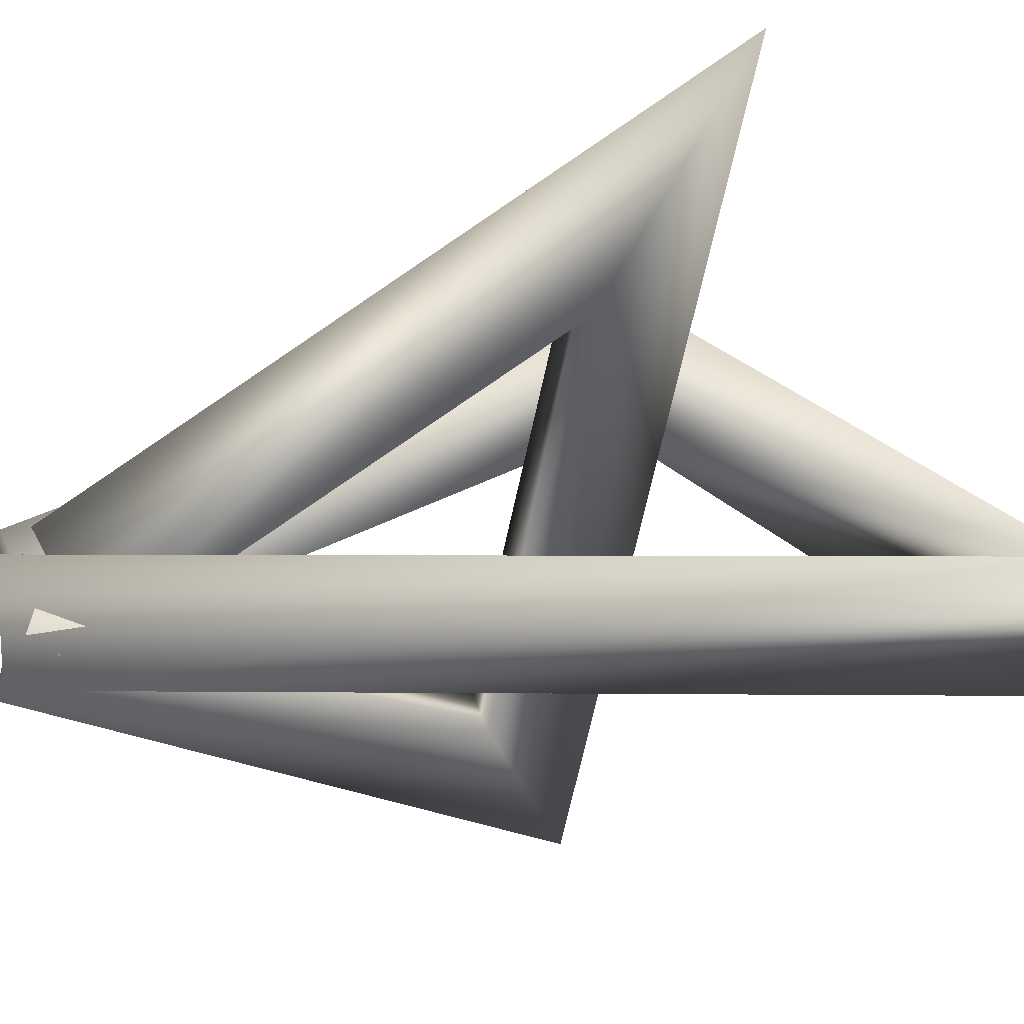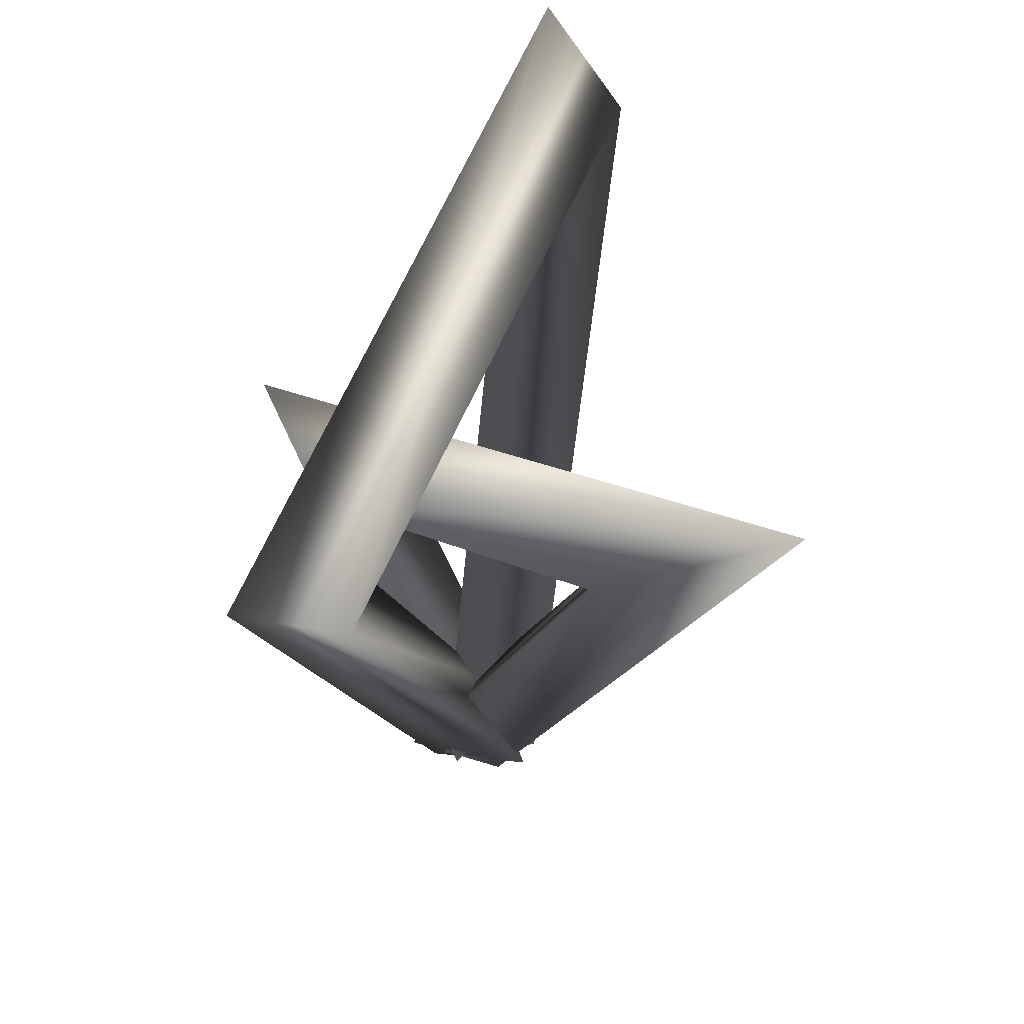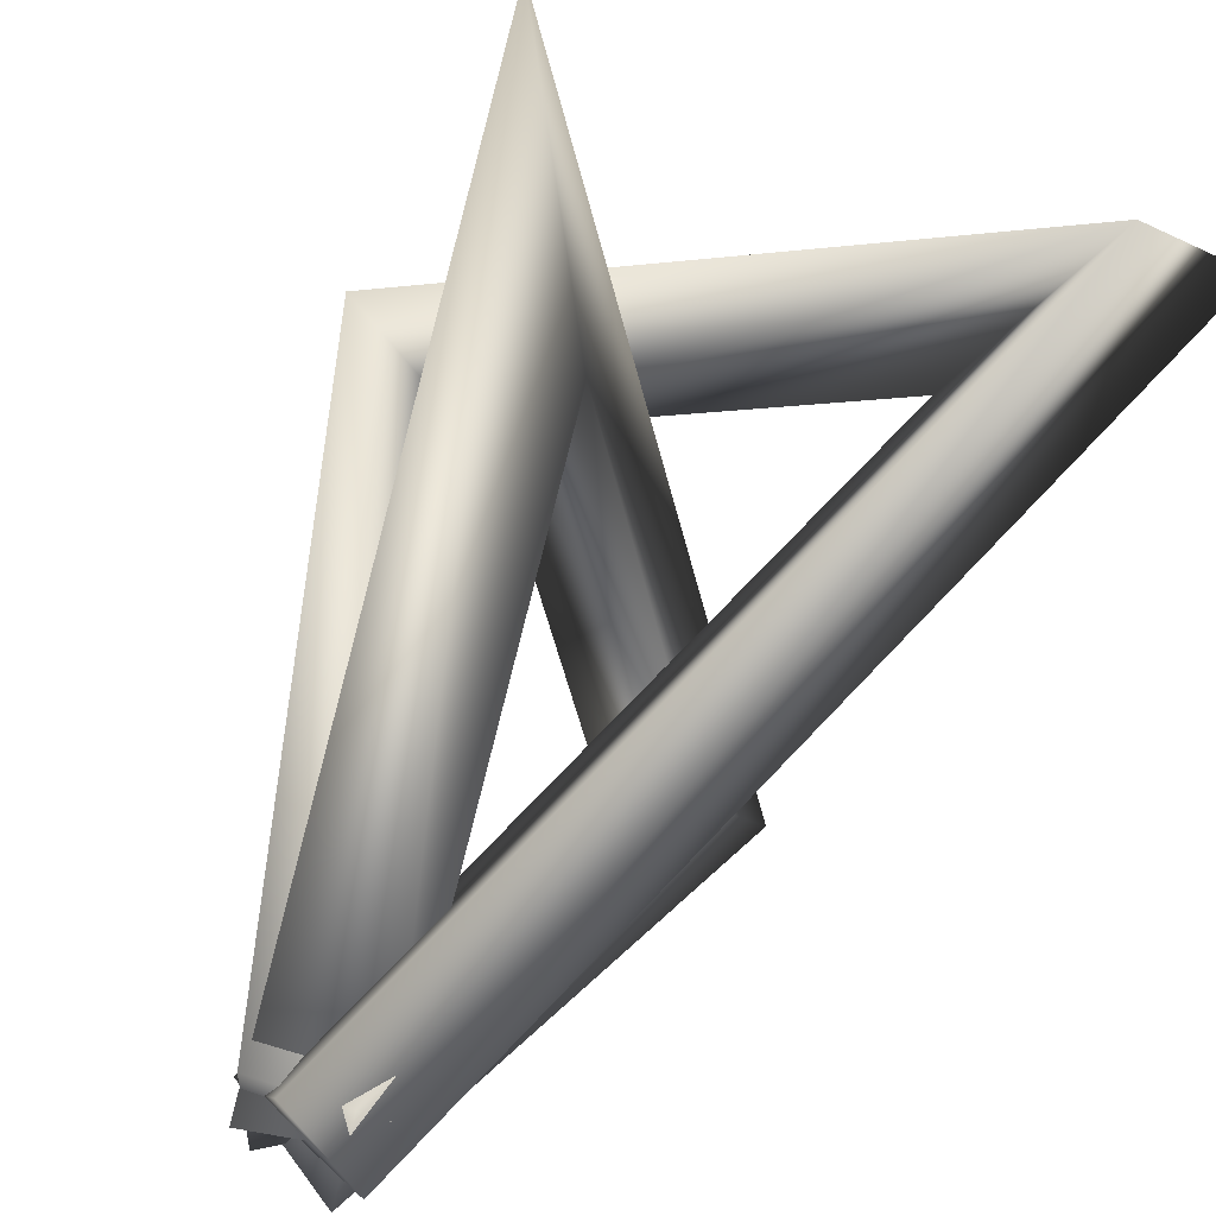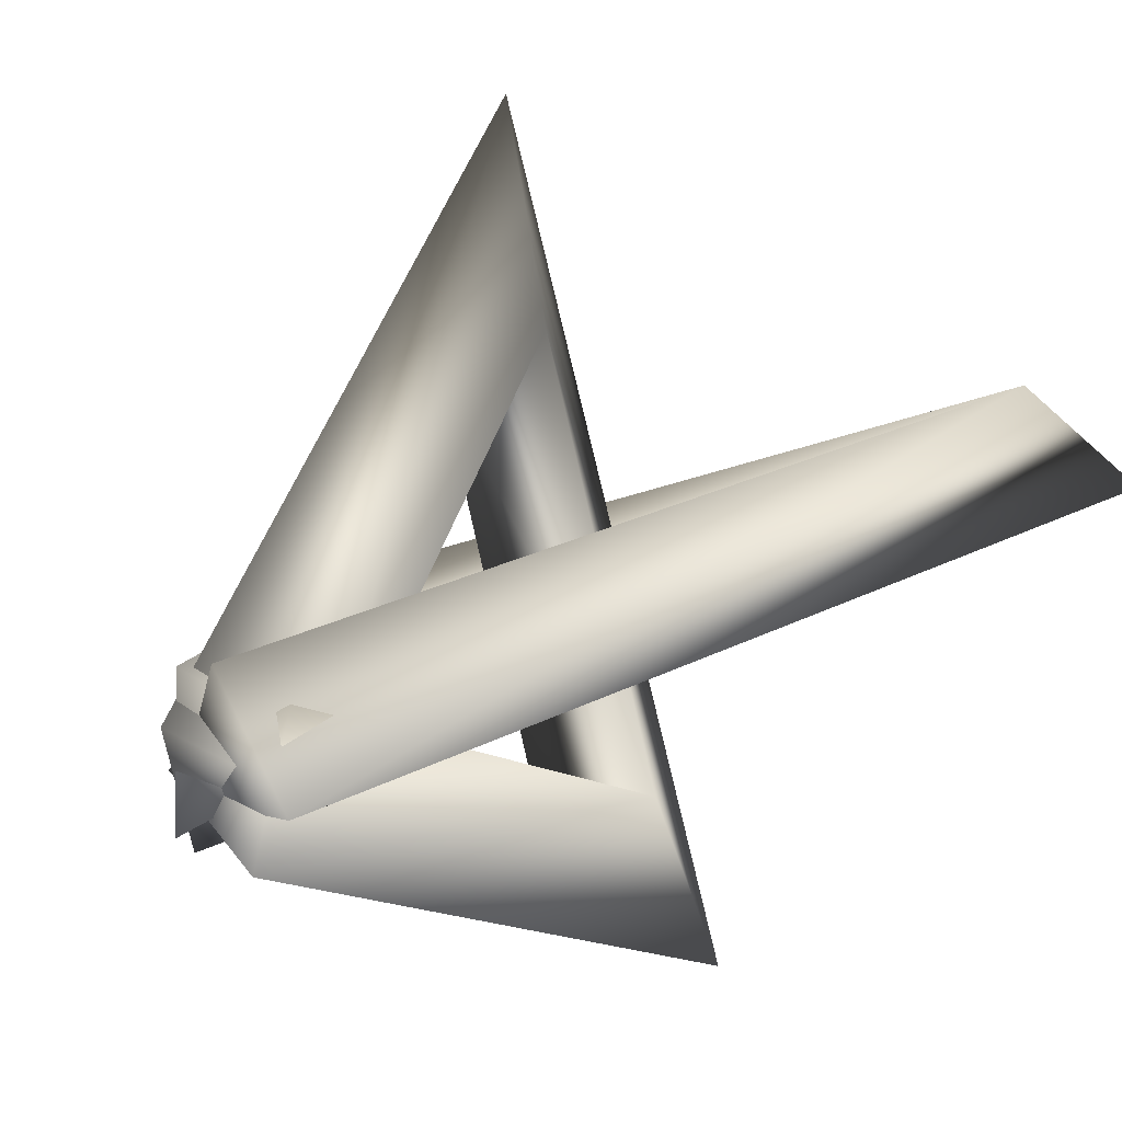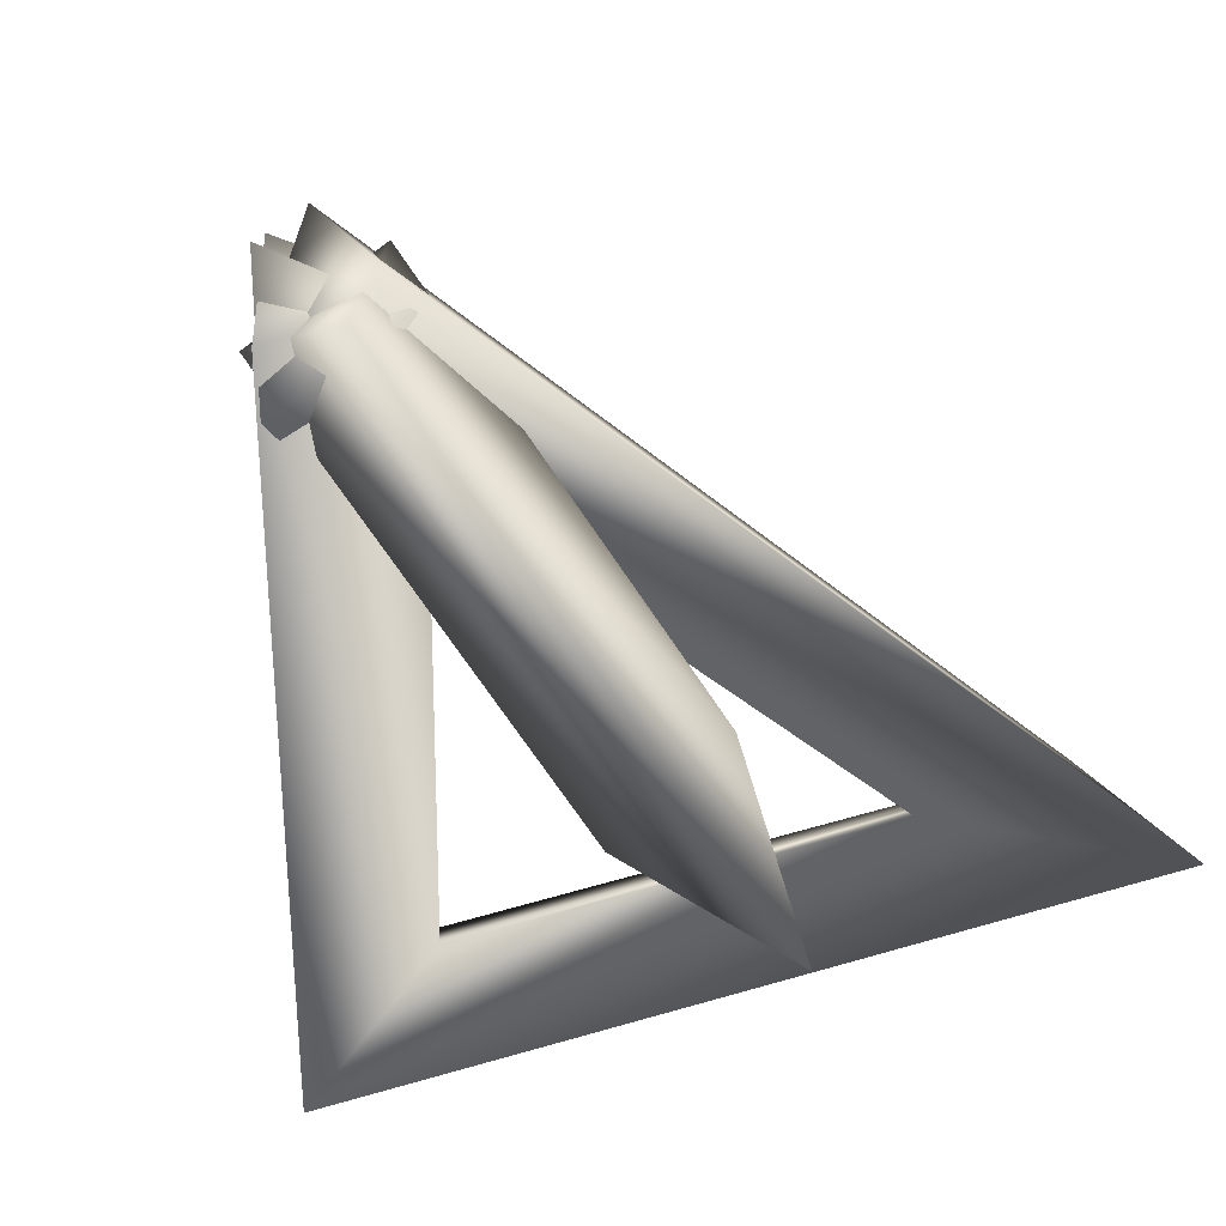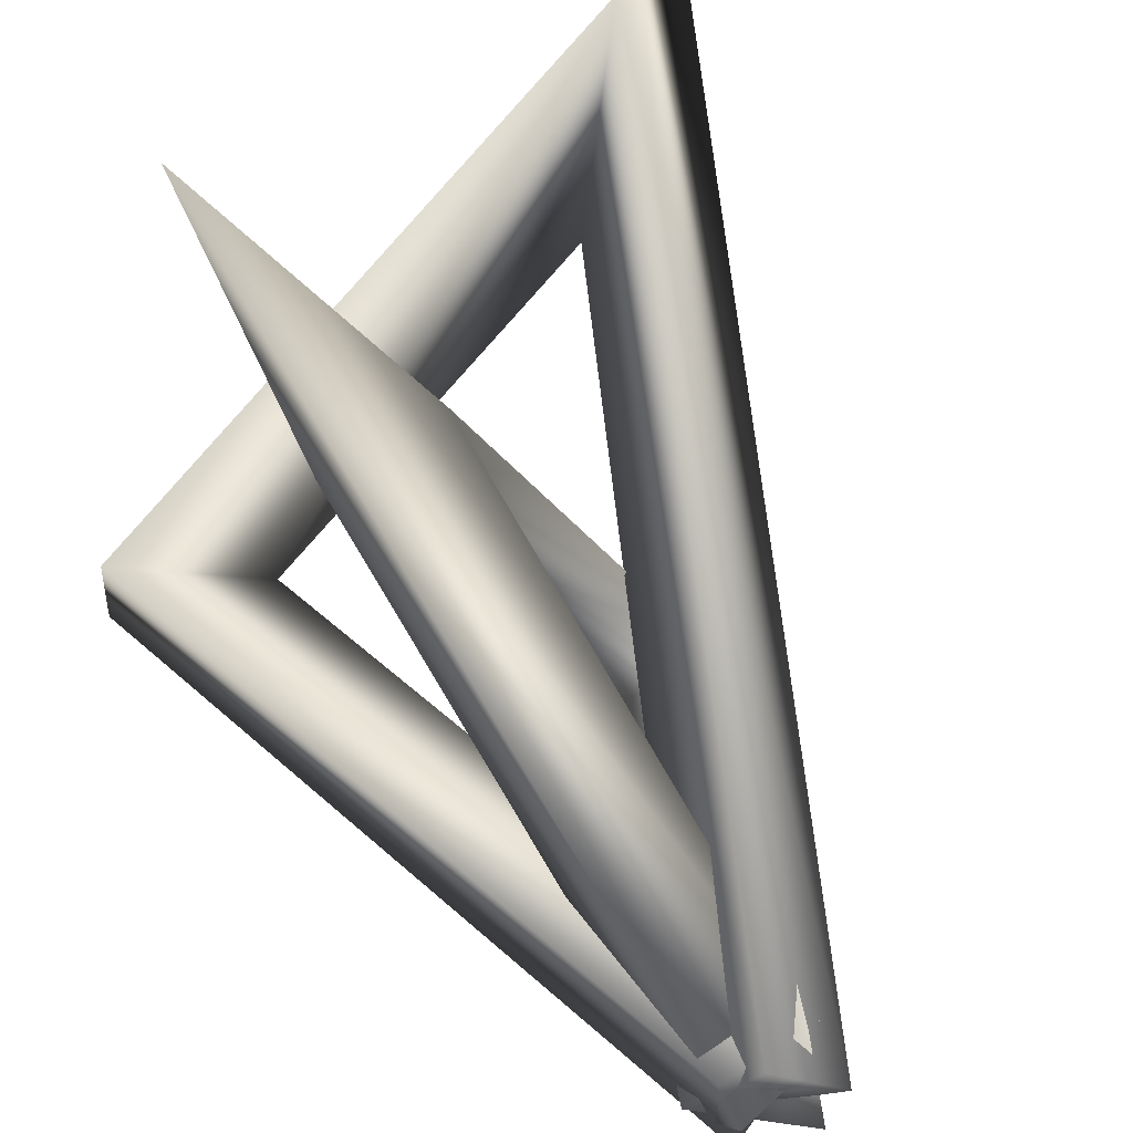
<metadata>
{"format":"obj","ext":"obj","renderer":"f3d","projection":"perspective","resolution":1024,"background":"white","views":[{"elev":50.2,"azim":74.0,"up":"+Z"},{"elev":53.5,"azim":-81.2,"up":"+Y"},{"elev":66.3,"azim":24.8,"up":"+Z"},{"elev":16.3,"azim":26.5,"up":"+Z"},{"elev":-36.1,"azim":20.2,"up":"+Z"},{"elev":65.6,"azim":-24.9,"up":"+Z"}]}
</metadata>
<code>
o Model::ob02
v 1.514 0.9861 0.4139
v -0.7908 0.387 1.752
v -0.595 -0.1197 -0.9246
v -3.418 13.75 -2.363
v -6.426 14.97 -1.42
v -6.536 15.26 -4.269
v 4.306 16.64 0.2627
v 6.489 19.81 2.957
v 8.583 20.91 0.8535
v -1.005 0.6705 -0.5531
v -0.02723 0.217 1.957
v 1.563 -0.2004 -0.2248
v 1.581 0.6251 -0.278
v -0.6683 -0.2911 0.9713
v -0.8415 0.799 -1.527
v -0.2573 12.2 4.899
v -3.347 16.57 8.514
v -2.7 12.5 3.706
v 3.498 9.039 -2.599
v 4.17 10.4 -6.257
v 1.252 9.273 -4.161
v 1.081 0.7213 1.309
v 1.023 -0.4263 -1.169
v -1.235 0.7139 -0.1395
g Model::ob02_Material::01 - Default  ( Standard )
f 1 5 2
f 2 3 1
f 2 6 3
f 3 4 1
f 3 6 4
f 4 5 1
f 4 8 5
f 5 6 2
f 5 9 6
f 6 7 4
f 6 9 7
f 7 8 4
f 7 11 8
f 8 9 5
f 8 12 9
f 9 10 7
f 9 12 10
f 10 11 7
f 10 12 11
f 11 12 8
f 13 17 14
f 14 15 13
f 14 18 15
f 15 16 13
f 15 18 16
f 16 17 13
f 16 20 17
f 17 18 14
f 17 21 18
f 18 19 16
f 18 21 19
f 19 20 16
f 19 23 20
f 20 21 17
f 20 24 21
f 21 22 19
f 21 24 22
f 22 23 19
f 22 24 23
f 23 24 20

</code>
